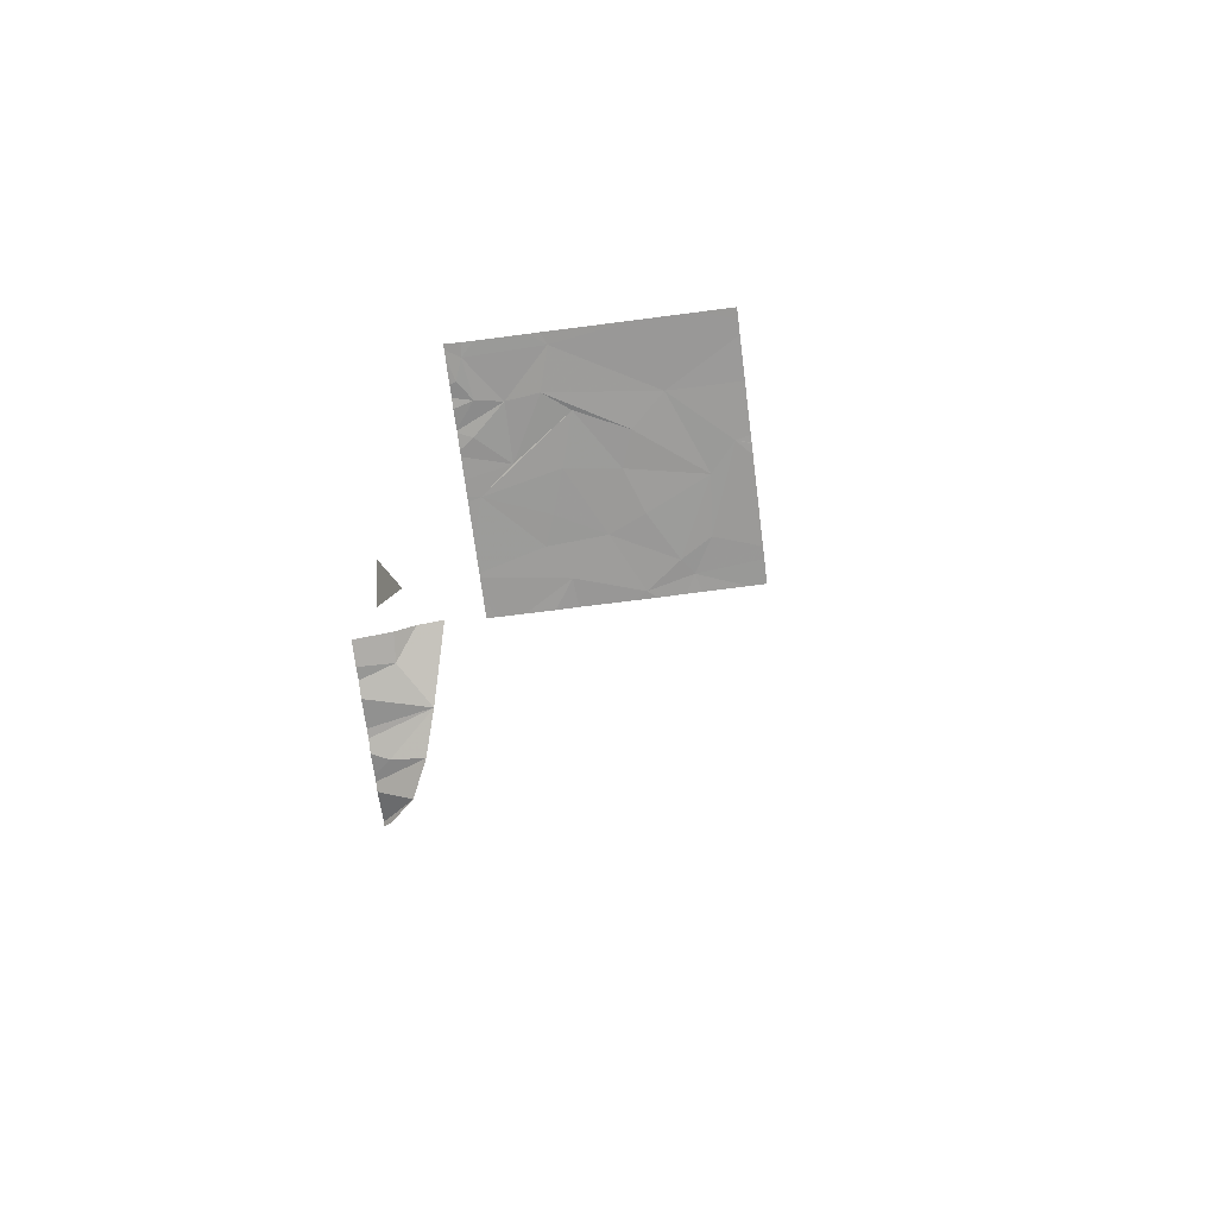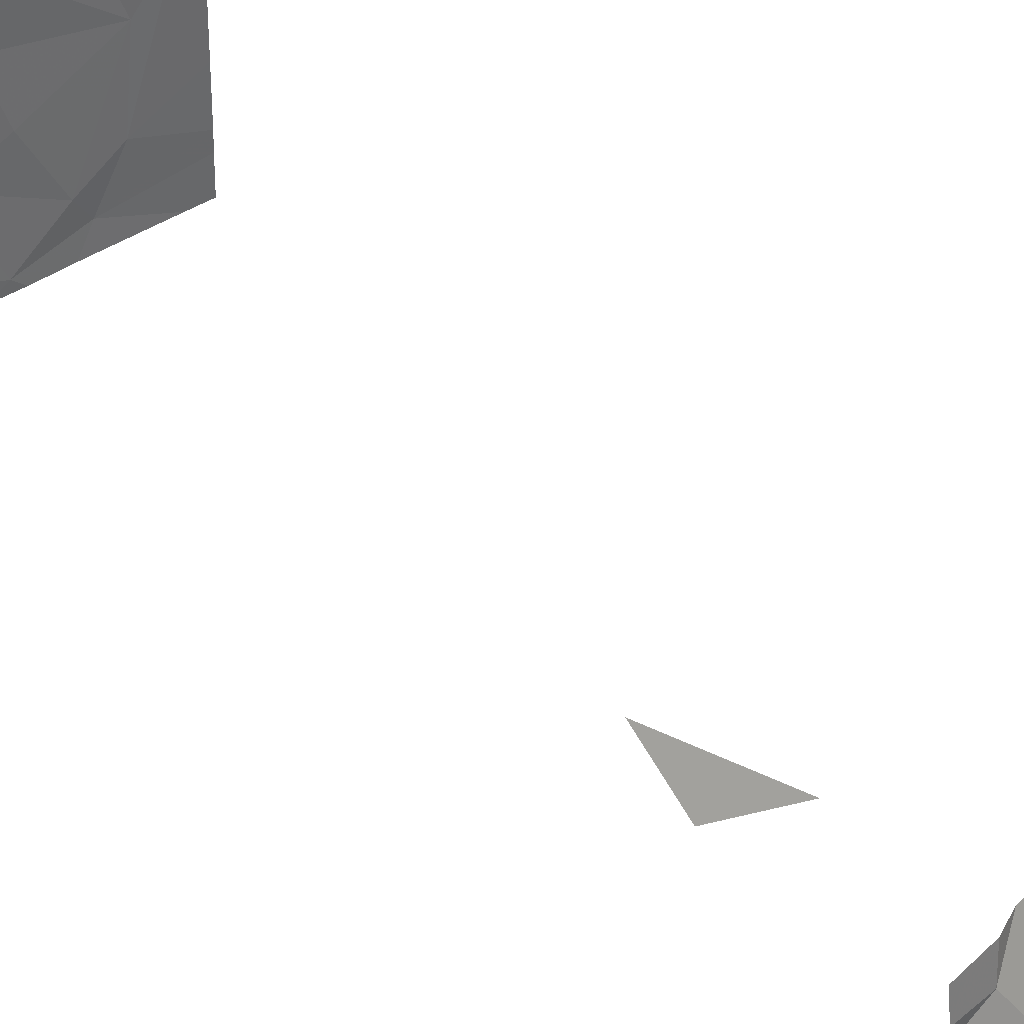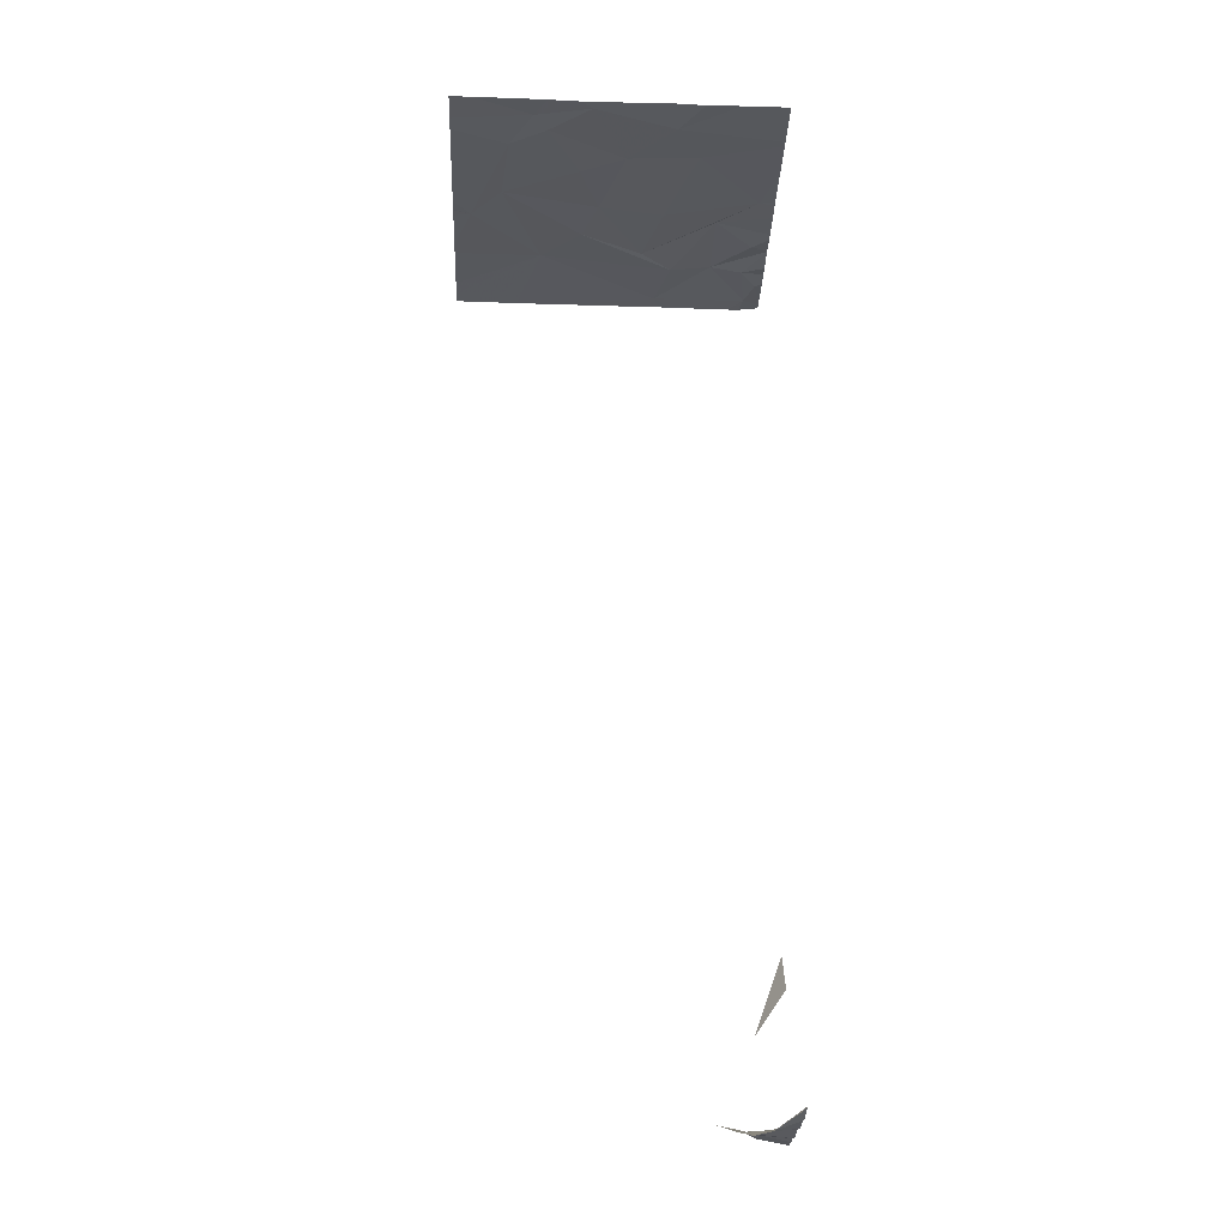
<metadata>
{"format":"obj","ext":"obj","renderer":"f3d","projection":"perspective","resolution":1024,"background":"white","views":[{"elev":-69.8,"azim":-172.7,"up":"+Z"},{"elev":40.1,"azim":141.2,"up":"+Y"},{"elev":-27.6,"azim":-2.3,"up":"+Z"}]}
</metadata>
<code>
v -61.87 241.9 494
v -65.47 240.1 494
v -61.87 241.3 494
v -61.87 240.4 494
v -61.87 240 494
v -61.87 238.7 494
v -65.02 238.8 494
v -61.87 239.8 494
v -61.87 238.7 494
v -61.87 241.2 494
v -61.87 239.7 494
v -64.93 241.9 494
v -64.63 240.9 494
v -64.74 238.3 494
v -65.1 239.7 494
v -64.57 238.6 494
v -63.96 239.9 494
v -65.21 241.9 494
v -64.19 239.3 494
v -64.07 238.2 494
v -64.14 240.4 494
v -63.66 239 494
v -63.2 241.7 494
v -64.35 241.9 494
v -63.1 238.5 494
v -63.17 240 494
v -63.4 240.8 494
v -63.03 241.1 494
v -62.54 240.2 494
v -63.13 241.9 494
v -62.97 239.4 494
v -62.54 241 494
v -62.81 239 494
v -65.68 238.1 494.1
v -63.31 241.9 494
v -62.05 239.8 494
v -62.15 241.1 494
v -62.26 241.9 494
v -62.19 241.9 484.5
v -65.43 238.1 494.1
v -62.07 241.7 494
v -61.96 241.4 494
v -62.63 241.9 483.6
v -62.22 241.9 483.4
v -62.05 238.1 494
v -62.01 238.1 494
v -63.13 238.1 494
v -62.07 240.6 494
v -63.89 238.1 494
v -62.82 238.1 494
v -62.03 240.8 483.3
v -62.46 241.2 483.3
v -62.41 238.1 494
v -61.87 238.1 494
v -62.4 241.9 483.5
v -61.94 240.2 483.3
v -62.18 240.5 483.2
v -62.34 240.8 483.2
v -64.59 238.1 494
v -64.81 238.1 494
v -64.2 238.1 494
v -62.19 241.6 483.4
v -65.68 239.9 494
v -65.68 240 494
v -65.68 238.6 494
v -65.68 239.1 494
v -65.68 241.7 494
v -65.68 240.1 494
v -65.68 240.2 494
v -65.68 240.7 494
v -62.97 241.9 494
v -62.11 241.9 494
v -65.68 240.9 494
v -65.68 238.4 494
v -65.68 241.5 494
v -61.87 238.4 494
v -61.87 239.2 494
v -61.87 240.7 494
v -61.87 240.7 494
v -61.87 240.7 494
v -61.87 241.8 494
v -61.87 241.9 494
v -61.87 240.5 494
v -61.87 241 494
v -61.87 241.7 494
v -61.87 241 483.3
v -61.87 240.9 483.3
v -61.87 241.6 485
v -61.87 241.9 485.4
v -61.87 240.2 483.3
v -61.87 240.2 483.4
v -61.87 240.7 483.3
v -61.87 240.6 483.3
v -61.87 240.5 483.3
v -61.87 241.1 483.3
v -61.87 241.4 483.3
v -61.87 241.6 483.4
v -61.87 241.5 483.4
v -65.68 241.9 494
v -61.92 241.9 494
v -61.87 241.9 494
v -61.87 241.9 485.4
v -61.87 241.9 485.4
v -61.87 241.9 494
v -62 241.9 483.4
v -61.87 241.9 483.4
v -61.87 241.9 485.4
f 77 36 6
f 70 13 73
f 7 2 63
f 14 7 65
f 3 42 10
f 7 15 2
f 10 37 84
f 18 13 12
f 17 15 19
f 7 16 15
f 17 21 15
f 1 82 101
f 14 16 7
f 14 20 16
f 19 15 16
f 2 15 13
f 21 13 15
f 17 19 22
f 12 23 24
f 20 14 59
f 16 20 22
f 22 19 16
f 22 26 17
f 28 23 13
f 27 28 21
f 17 26 27
f 27 29 28
f 23 32 41
f 31 36 26
f 28 32 23
f 29 32 28
f 25 33 22
f 33 25 9
f 22 31 26
f 72 41 81
f 33 31 22
f 27 26 36
f 25 20 49
f 25 22 20
f 21 17 27
f 13 21 28
f 107 89 103
f 37 42 41
f 42 37 10
f 105 97 106
f 78 48 79
f 37 32 78
f 72 81 100
f 103 89 102
f 81 42 85
f 29 36 8
f 86 51 87
f 102 89 39
f 57 56 90
f 92 58 93
f 93 57 94
f 101 82 104
f 36 33 6
f 100 81 1
f 99 67 18
f 71 41 38
f 36 29 27
f 36 31 33
f 43 62 55
f 48 29 4
f 32 29 48
f 41 32 37
f 44 97 105
f 52 58 51
f 46 9 45
f 62 52 96
f 63 2 64
f 44 62 97
f 5 29 8
f 64 2 68
f 65 7 66
f 55 62 44
f 66 7 63
f 4 29 5
f 11 36 77
f 68 2 69
f 43 52 62
f 69 2 70
f 8 36 11
f 70 2 13
f 38 41 72
f 40 74 34
f 71 23 41
f 6 33 9
f 73 13 75
f 74 14 65
f 9 25 53
f 75 13 67
f 78 32 48
f 45 9 53
f 79 48 83
f 80 37 78
f 30 23 71
f 40 14 74
f 81 41 42
f 81 82 1
f 46 76 9
f 35 23 30
f 83 48 4
f 84 37 80
f 47 25 49
f 85 42 3
f 86 52 51
f 50 25 47
f 24 23 35
f 87 51 92
f 89 88 39
f 53 25 50
f 91 57 90
f 12 13 23
f 92 51 58
f 49 20 61
f 93 58 57
f 61 20 59
f 94 57 91
f 18 67 13
f 95 52 86
f 96 52 95
f 59 14 60
f 97 62 98
f 60 14 40
f 98 62 96
f 54 76 46

</code>
